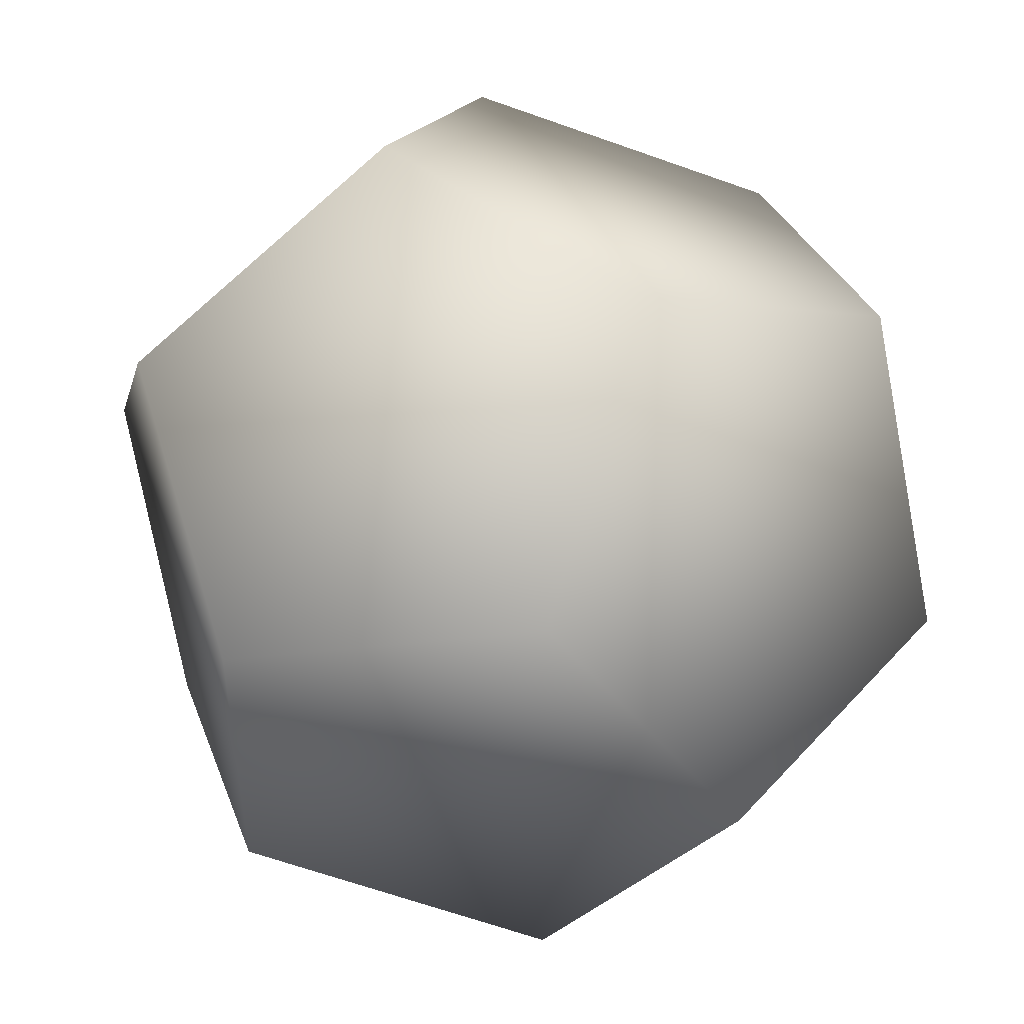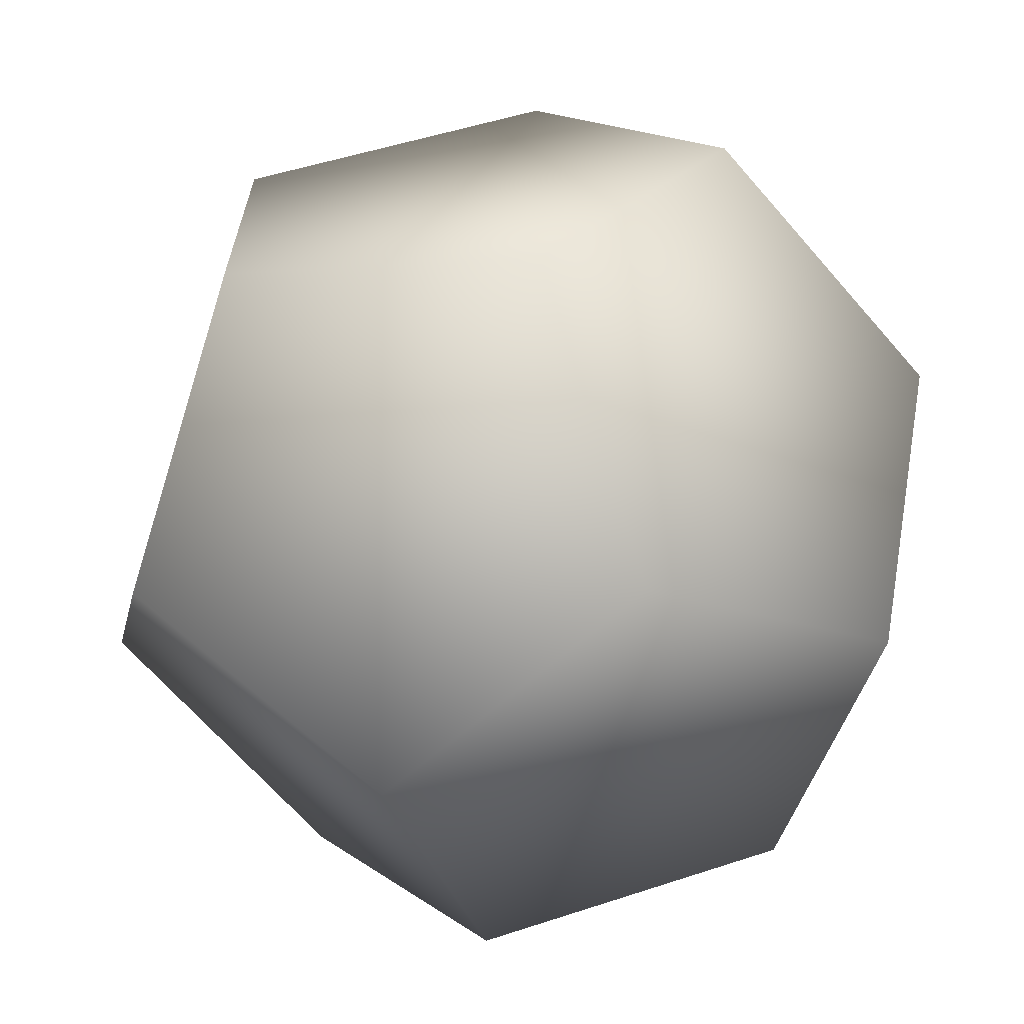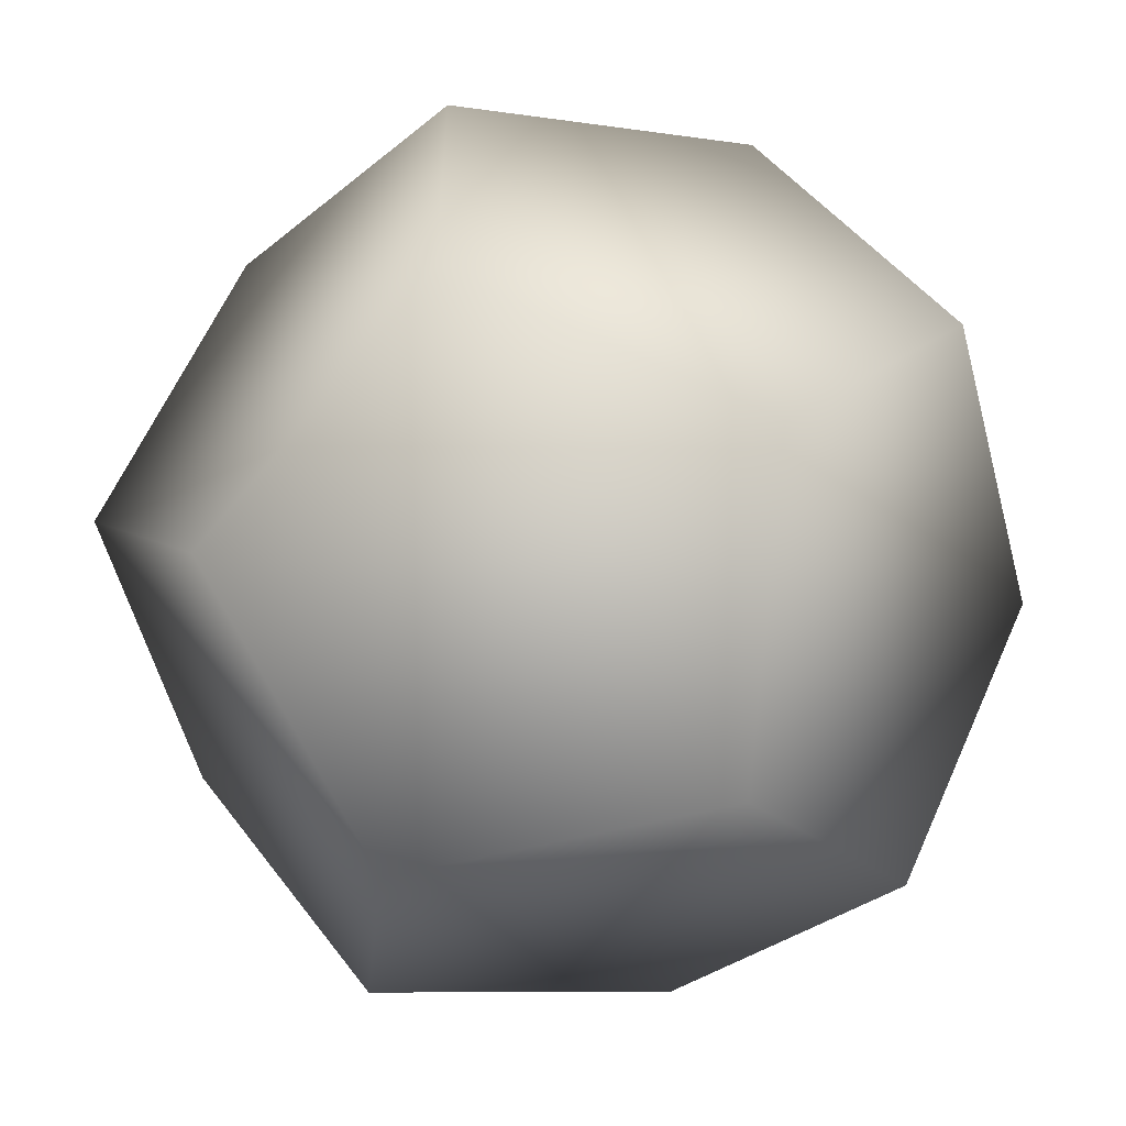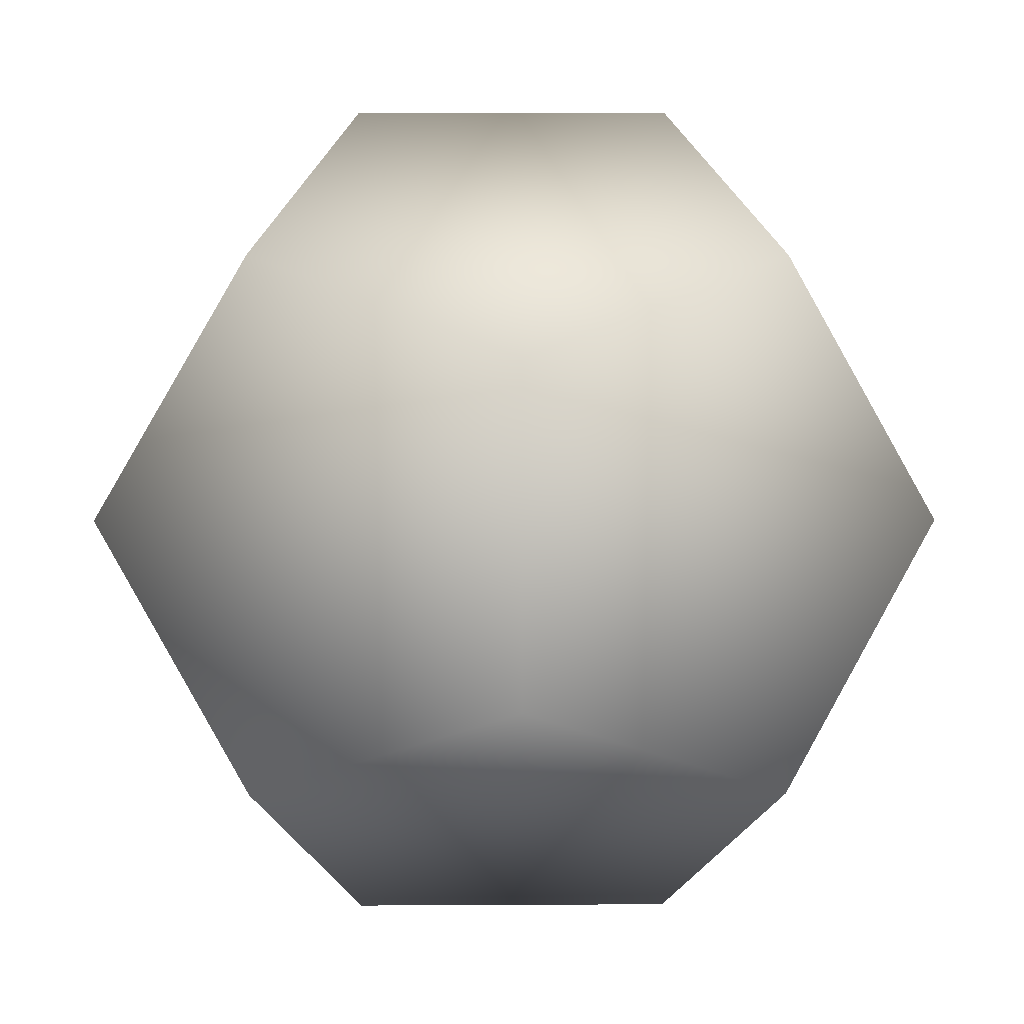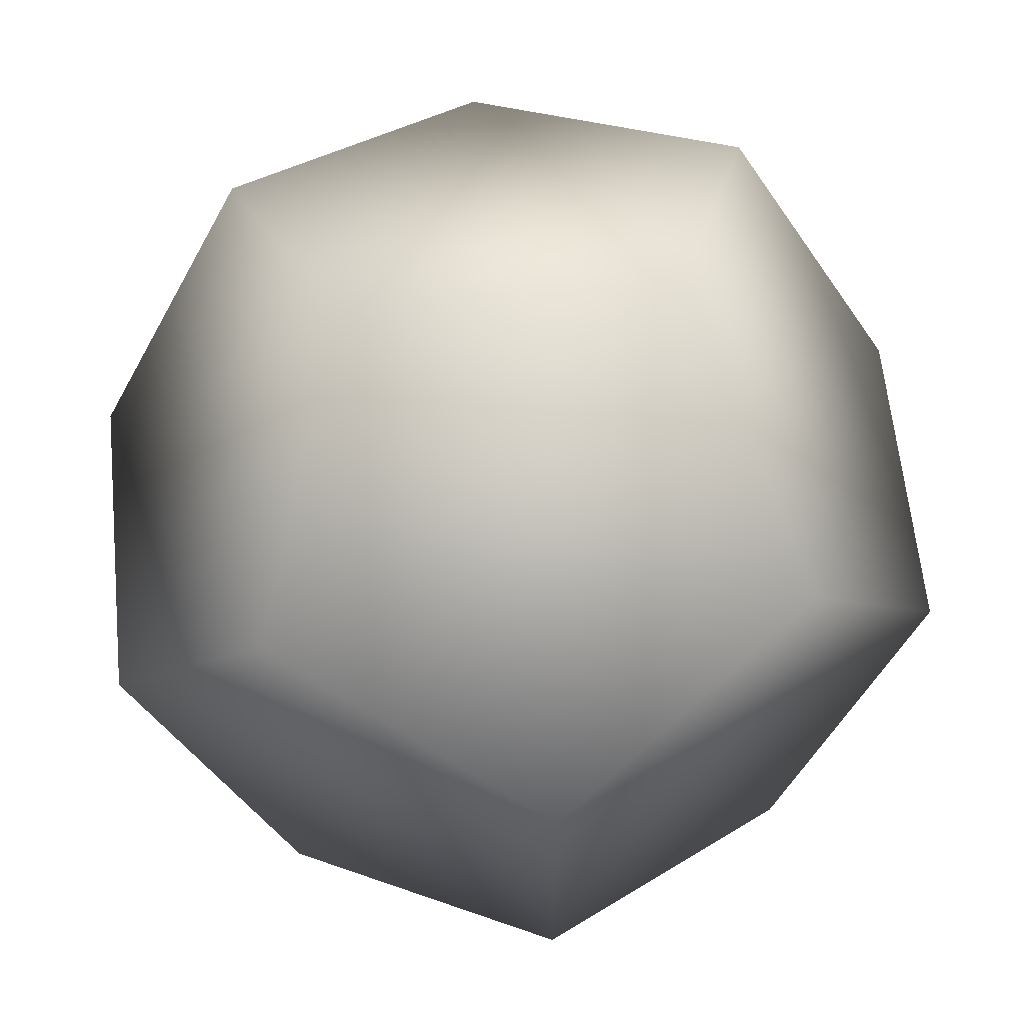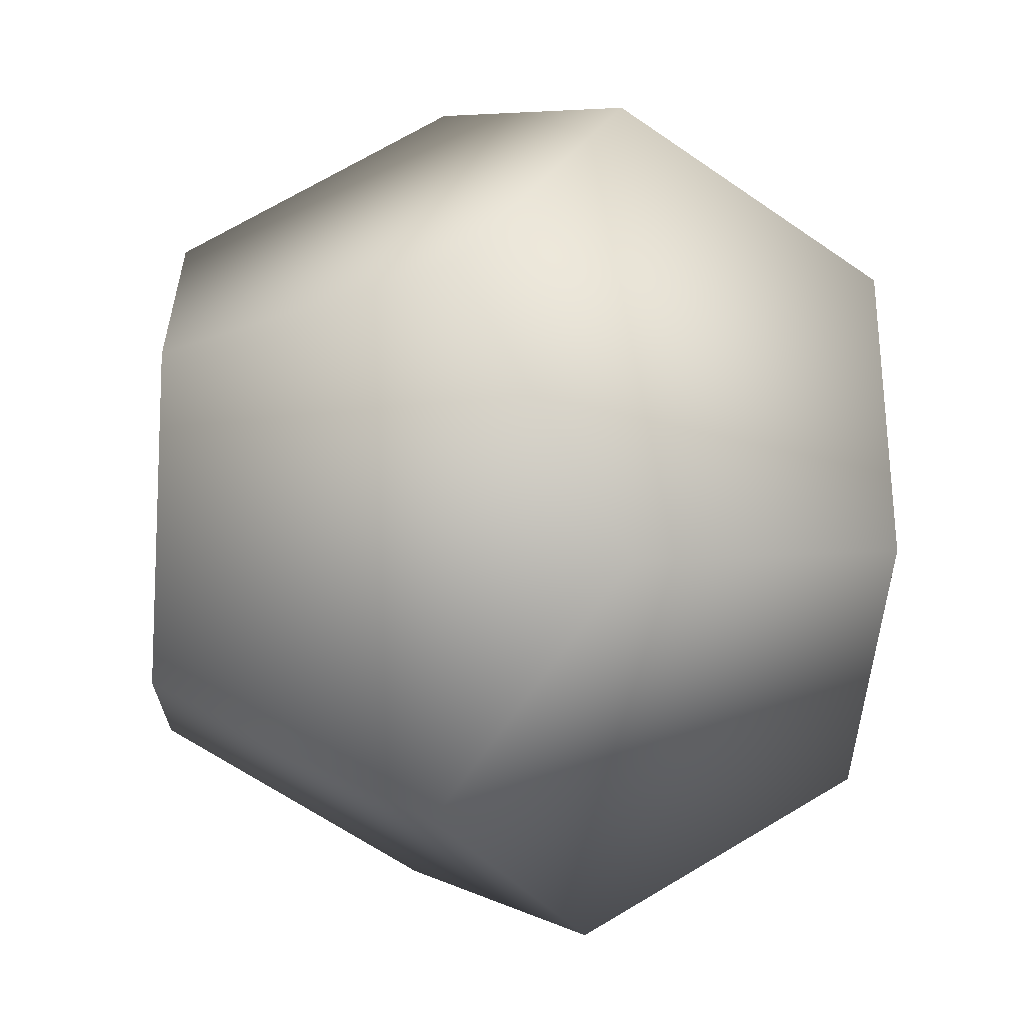
<metadata>
{"format":"obj","ext":"obj","renderer":"f3d","projection":"perspective","resolution":1024,"background":"white","views":[{"elev":49.1,"azim":40.0,"up":"+Z"},{"elev":-66.6,"azim":130.9,"up":"+Y"},{"elev":-56.1,"azim":-165.2,"up":"+Z"},{"elev":3.0,"azim":178.7,"up":"+Z"},{"elev":61.4,"azim":-95.7,"up":"+Y"},{"elev":-30.9,"azim":-62.3,"up":"+Z"}]}
</metadata>
<code>
v -0.5983 -0.5539 -0.5959
v -0.3778 0.02347 -0.9527
v 0.5564 -0.5539 -0.5959
v -0.02097 -0.9107 -0.3754
v 0.3359 0.02347 -0.9527
v -0.9551 -0.3334 -0.01855
v -0.5983 0.6008 -0.5959
v -0.9551 0.3803 -0.01855
v -0.5983 -0.5539 0.5588
v -0.02097 -0.9107 0.3383
v 0.5564 0.6008 -0.5959
v -0.02097 0.9576 -0.3754
v -0.5983 0.6008 0.5588
v -0.3778 0.02347 0.9156
v 0.5564 -0.5539 0.5588
v 0.9132 -0.3334 -0.01855
v 0.9132 0.3803 -0.01855
v 0.3359 0.02347 0.9156
v -0.02097 0.9576 0.3383
v 0.5564 0.6008 0.5588
g Node1
f 2 5 3 4 1
f 6 8 7 2 1
f 4 10 9 6 1
f 7 12 11 5 2
f 9 14 13 8 6
f 3 16 15 10 4
f 11 17 16 3 5
f 18 14 9 10 15
f 19 12 7 8 13
f 17 11 12 19 20
f 18 15 16 17 20
f 19 13 14 18 20

</code>
